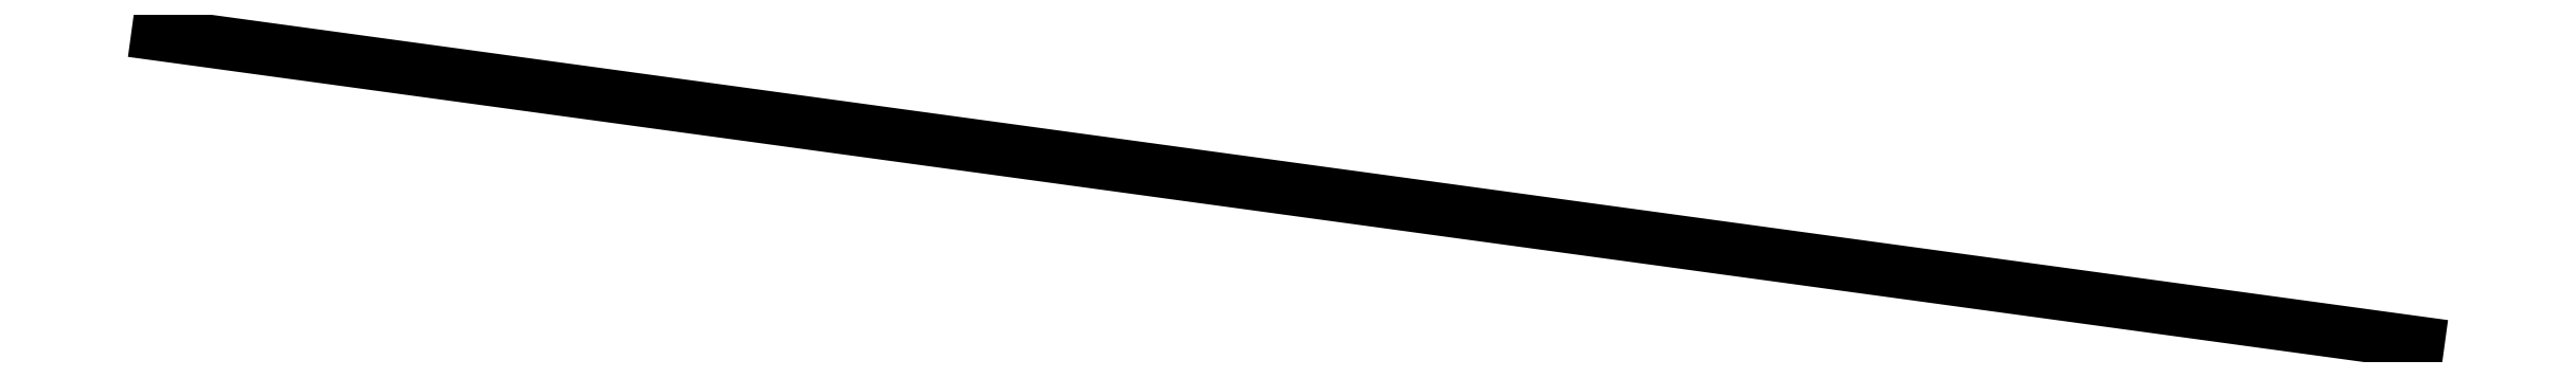
<metadata>
{"format":"dxf","ext":"dxf","renderer":"ezdxf+matplotlib","layout":"modelspace","background":"white","min_lineweight":24,"dpi":150}
</metadata>
<code>
0
SECTION
2
ENTITIES
0
SPLINE
8
Default
210
0
220
0
230
1
70
    24
71
     2
72
     6
73
     3
74
     0
42
1e-09
43
1e-10
40
-418.7
40
-418.7
40
-418.7
40
-120.4
40
-120.4
40
-120.4
10
-1475
20
416
30
0
10
-1327
20
395.8
30
0
10
-1179
20
375.6
30
0
0
ENDSEC
0
EOF

</code>
